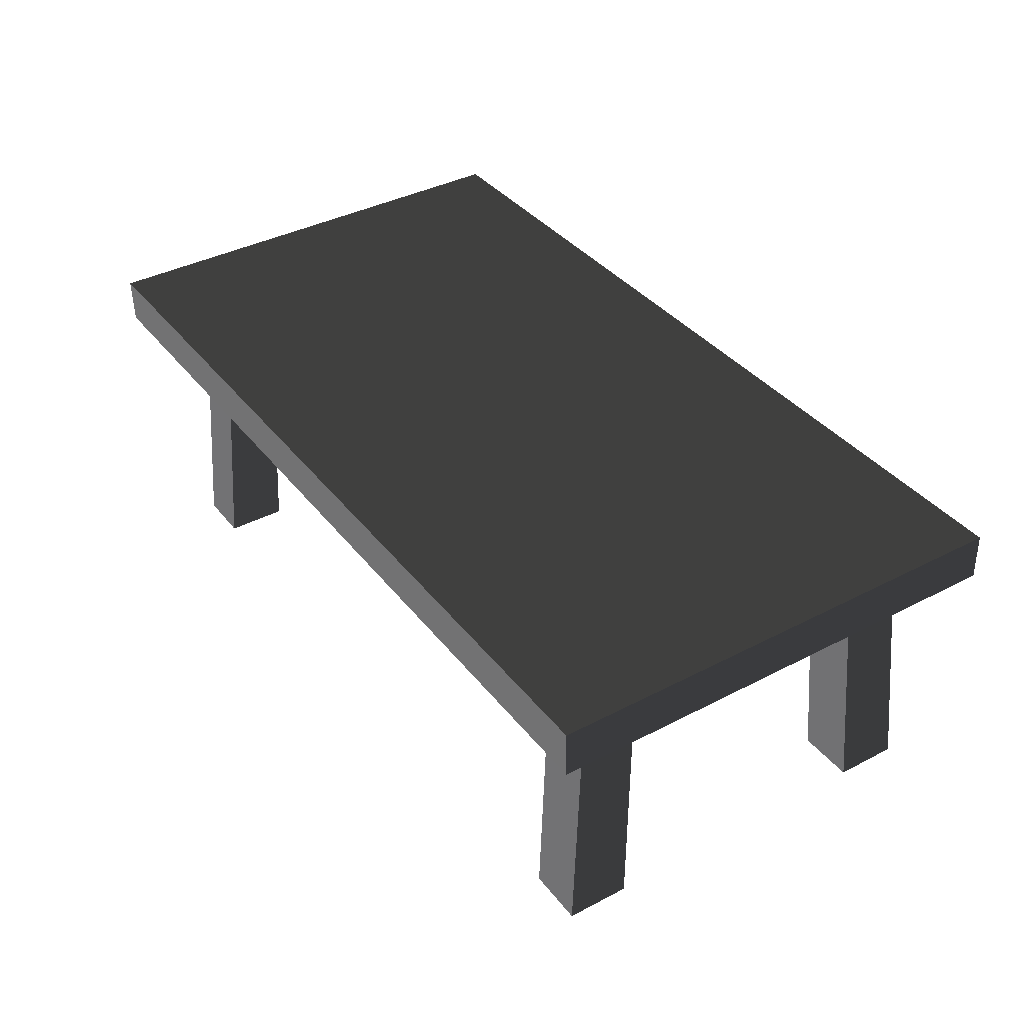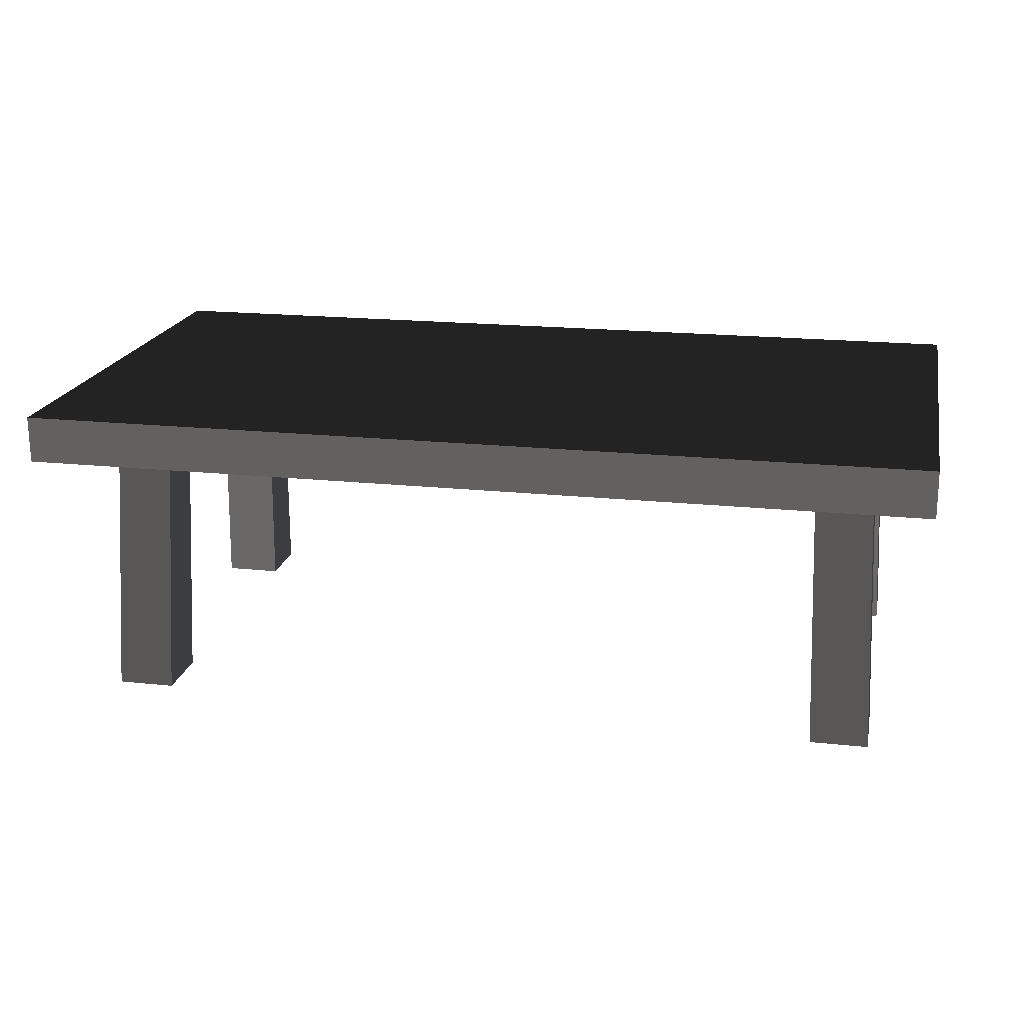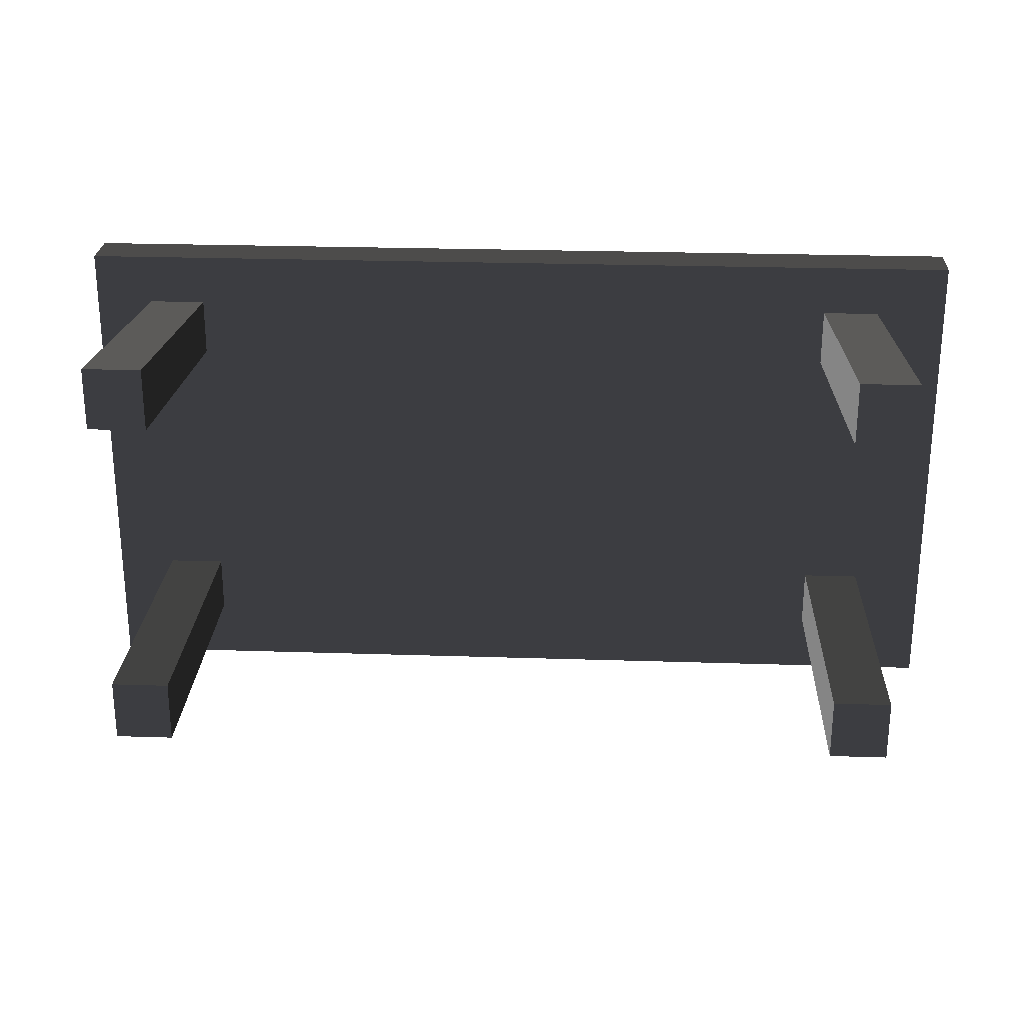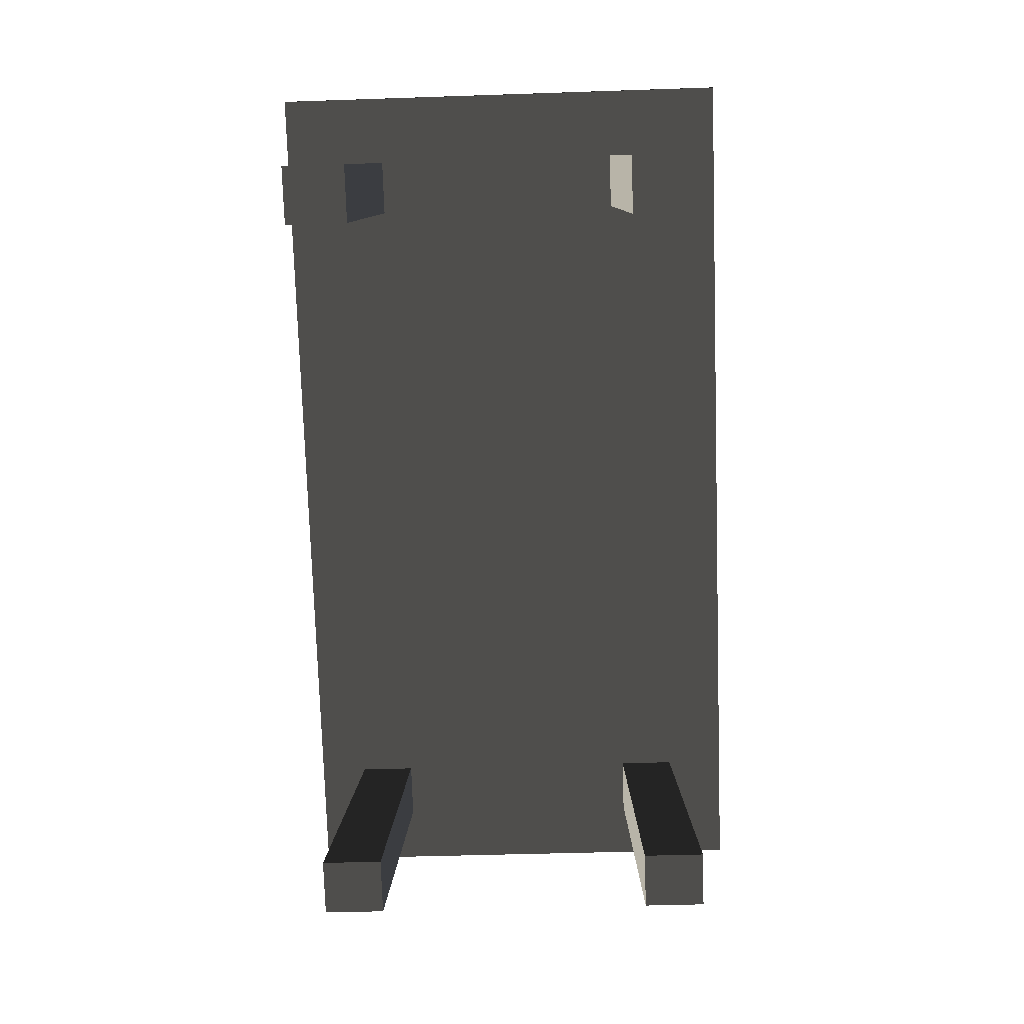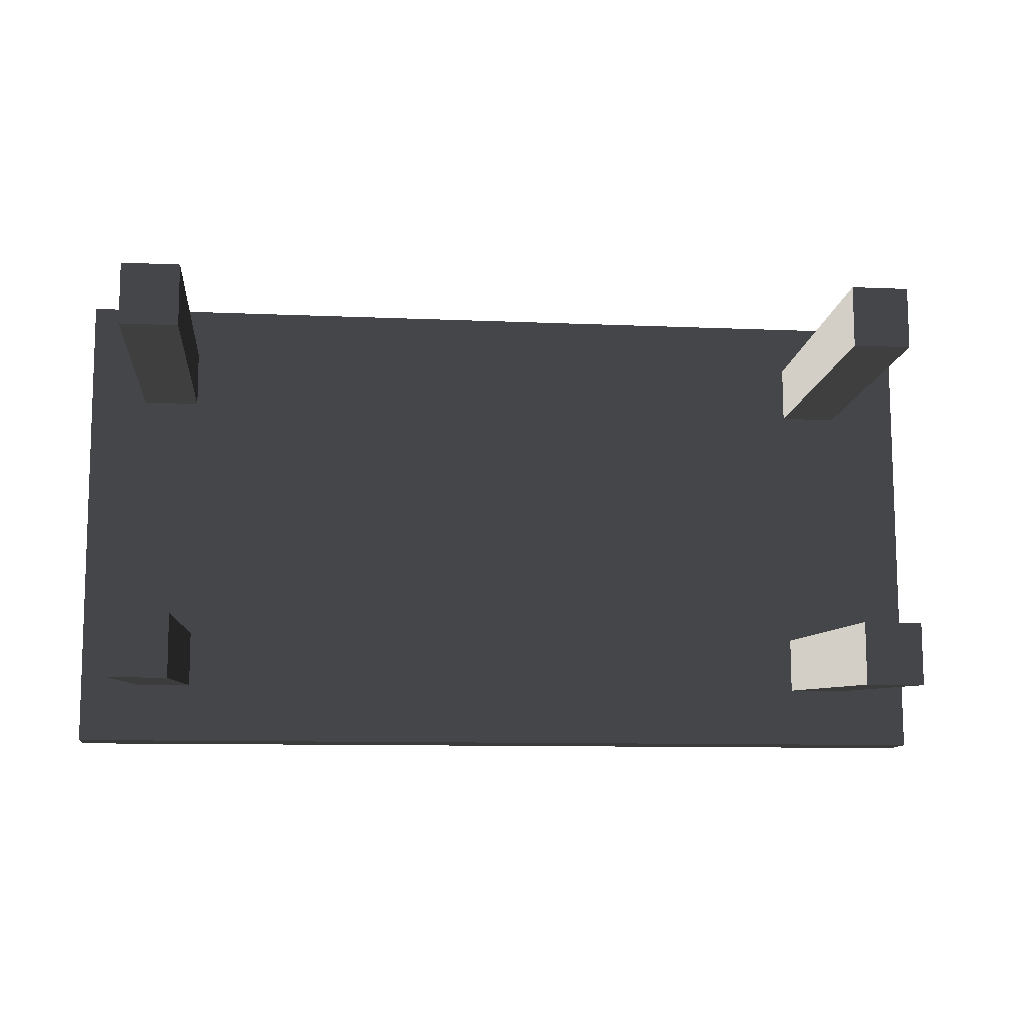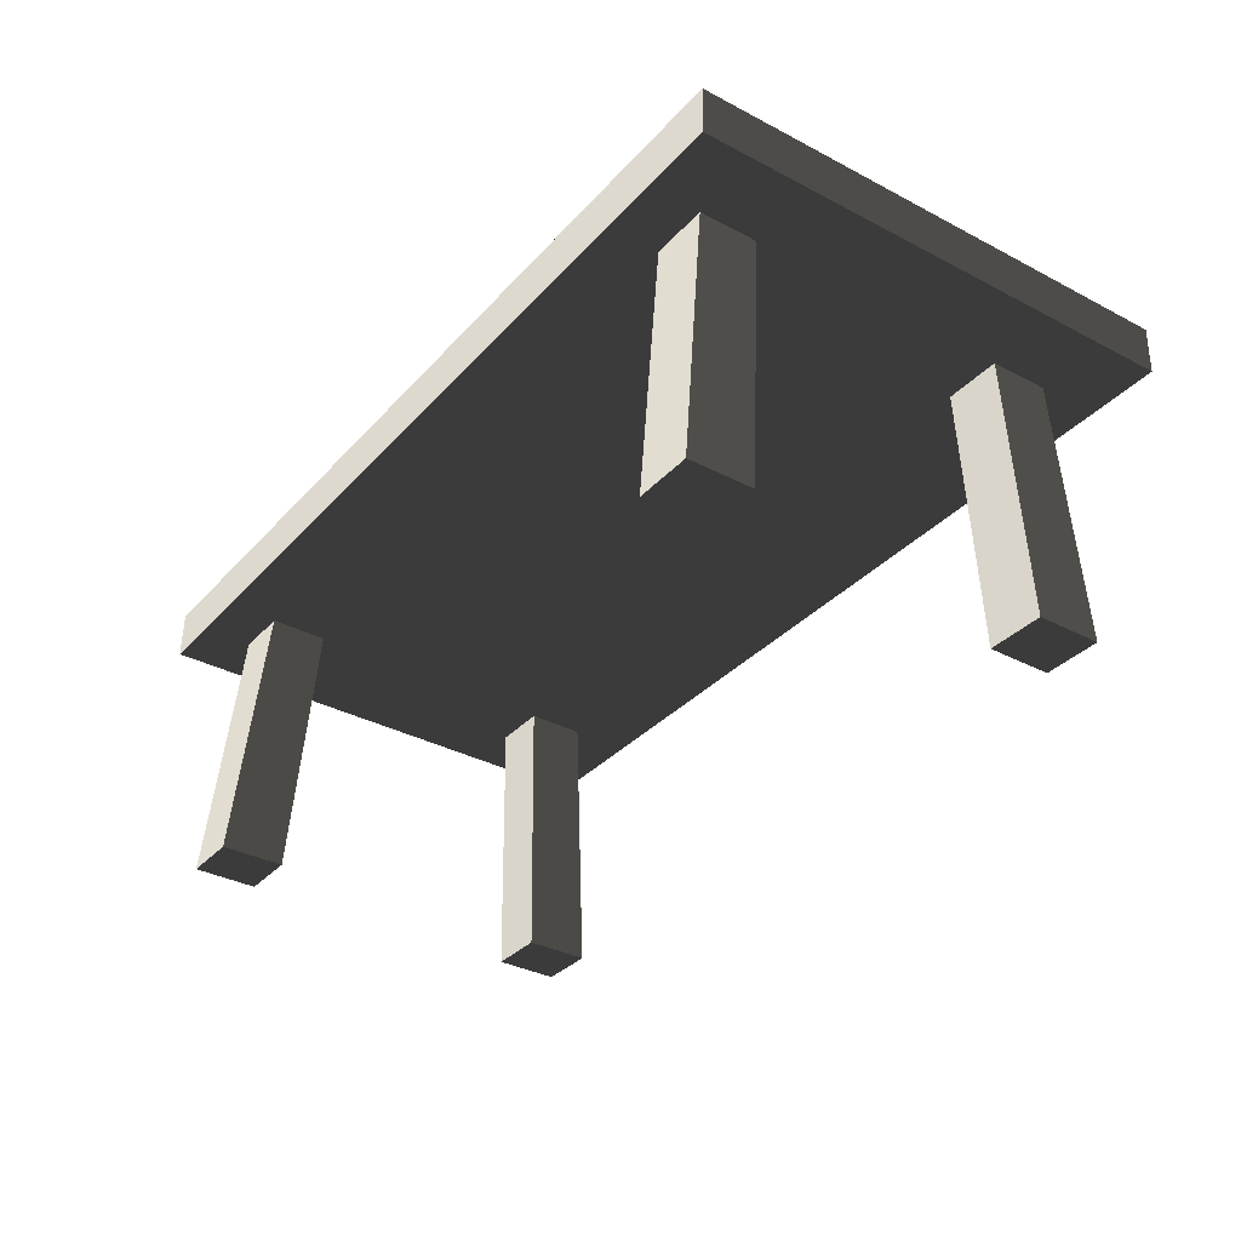
<metadata>
{"format":"obj","ext":"obj","renderer":"f3d","projection":"perspective","resolution":1024,"background":"white","views":[{"elev":37.0,"azim":57.0,"up":"+Z"},{"elev":18.3,"azim":11.9,"up":"+Z"},{"elev":26.2,"azim":-177.1,"up":"+Y"},{"elev":-77.2,"azim":-88.1,"up":"+Z"},{"elev":-9.8,"azim":173.4,"up":"+Y"},{"elev":-32.9,"azim":-124.8,"up":"+Z"}]}
</metadata>
<code>
v -1.362 0.7016 0.795
v 1.362 0.7016 0.795
v 1.362 0.6986 0.9357
v -1.362 0.6986 0.9357
v 1.362 -0.7377 0.9051
v 1.362 -0.01958 0.9204
v 1.362 -0.01659 0.7797
v 1.362 -0.7347 0.7644
v -1.362 -0.7347 0.7644
v -1.362 -0.01659 0.7797
v -1.362 -0.01958 0.9204
v -1.362 -0.7377 0.9051
v 1.362 -0.7347 0.7644
v -1.362 -0.7347 0.7644
v -1.362 -0.7377 0.9051
v 1.362 -0.7377 0.9051
v -1.362 -0.01958 0.9204
v 1.362 -0.01958 0.9204
v 1.362 -0.7377 0.9051
v -1.362 -0.7377 0.9051
v 1.362 -0.01958 0.9204
v 1.362 0.6986 0.9357
v 1.362 0.7016 0.795
v 1.362 -0.01659 0.7797
v 1.362 -0.01958 0.9204
v -1.362 -0.01958 0.9204
v -1.362 0.6986 0.9357
v 1.362 0.6986 0.9357
v -1.362 -0.01659 0.7797
v -1.362 0.7016 0.795
v -1.362 0.6986 0.9357
v -1.362 -0.01958 0.9204
v 1.216 0.4421 0.009408
v 1.187 0.3831 0.7882
v 1.187 0.5521 0.7918
v 1.216 0.629 0.01338
v 1.043 0.4421 0.009408
v 1.043 0.629 0.01338
v 1.018 0.5521 0.7918
v 1.018 0.3831 0.7882
v 1.043 0.4421 0.009408
v 1.018 0.3831 0.7882
v 1.187 0.3831 0.7882
v 1.216 0.4421 0.009408
v 1.043 0.629 0.01338
v 1.216 0.629 0.01338
v 1.187 0.5521 0.7918
v 1.018 0.5521 0.7918
v -1.178 -0.4118 -0.008763
v -1.15 -0.386 0.7718
v -1.15 -0.5549 0.7682
v -1.178 -0.5987 -0.01274
v -1.006 -0.4118 -0.008763
v -1.005 -0.5987 -0.01274
v -0.9812 -0.5549 0.7682
v -0.9812 -0.386 0.7718
v -1.006 -0.4118 -0.008763
v -0.9812 -0.386 0.7718
v -1.15 -0.386 0.7718
v -1.178 -0.4118 -0.008763
v -1.005 -0.5987 -0.01274
v -1.178 -0.5987 -0.01274
v -1.15 -0.5549 0.7682
v -0.9812 -0.5549 0.7682
v 1.216 -0.4118 -0.008763
v 1.216 -0.5987 -0.01274
v 1.187 -0.5549 0.7682
v 1.187 -0.386 0.7718
v 1.018 -0.5549 0.7682
v 1.043 -0.5987 -0.01274
v 1.043 -0.4118 -0.008763
v 1.018 -0.386 0.7718
v 1.043 -0.4118 -0.008763
v 1.216 -0.4118 -0.008763
v 1.187 -0.386 0.7718
v 1.018 -0.386 0.7718
v 1.187 -0.5549 0.7682
v 1.216 -0.5987 -0.01274
v 1.043 -0.5987 -0.01274
v 1.018 -0.5549 0.7682
v -1.178 0.4421 0.009408
v -1.178 0.629 0.01338
v -1.15 0.5521 0.7918
v -1.15 0.3831 0.7882
v -0.9812 0.5521 0.7918
v -1.005 0.629 0.01338
v -1.005 0.4421 0.009408
v -0.9812 0.3831 0.7882
v -1.005 0.4421 0.009408
v -1.178 0.4421 0.009408
v -1.15 0.3831 0.7882
v -0.9812 0.3831 0.7882
v -1.15 0.5521 0.7918
v -1.178 0.629 0.01338
v -1.005 0.629 0.01338
v -0.9812 0.5521 0.7918
v -1.362 -0.7347 0.7644
v 1.362 -0.7347 0.7644
v 1.362 -0.01659 0.7797
v 1.362 0.7016 0.795
v -1.362 0.7016 0.795
v -1.362 -0.01659 0.7797
v 1.216 0.4421 0.009408
v 1.216 0.629 0.01338
v 1.043 0.629 0.01338
v 1.043 0.4421 0.009408
v -1.178 -0.4118 -0.008763
v -1.178 -0.5987 -0.01274
v -1.005 -0.5987 -0.01274
v -1.006 -0.4118 -0.008763
v 1.216 -0.5987 -0.01274
v 1.216 -0.4118 -0.008763
v 1.043 -0.4118 -0.008763
v 1.043 -0.5987 -0.01274
v -1.178 0.629 0.01338
v -1.178 0.4421 0.009408
v -1.005 0.4421 0.009408
v -1.005 0.629 0.01338
g Table_Wooden_01_(13)_6096_68
f 1 3 2
f 1 4 3
f 5 7 6
f 5 8 7
f 9 11 10
f 9 12 11
f 13 15 14
f 13 16 15
f 17 19 18
f 17 20 19
f 21 23 22
f 21 24 23
f 25 27 26
f 25 28 27
f 29 31 30
f 29 32 31
f 33 35 34
f 33 36 35
f 37 39 38
f 37 40 39
f 41 43 42
f 41 44 43
f 45 47 46
f 45 48 47
f 49 51 50
f 49 52 51
f 53 55 54
f 53 56 55
f 57 59 58
f 57 60 59
f 61 63 62
f 61 64 63
f 65 67 66
f 65 68 67
f 69 71 70
f 69 72 71
f 73 75 74
f 73 76 75
f 77 79 78
f 77 80 79
f 81 83 82
f 81 84 83
f 85 87 86
f 85 88 87
f 89 91 90
f 89 92 91
f 93 95 94
f 93 96 95
f 97 99 98
f 99 97 100
f 100 97 101
f 101 97 102
f 103 105 104
f 103 106 105
f 107 109 108
f 107 110 109
f 111 113 112
f 111 114 113
f 115 117 116
f 115 118 117

</code>
